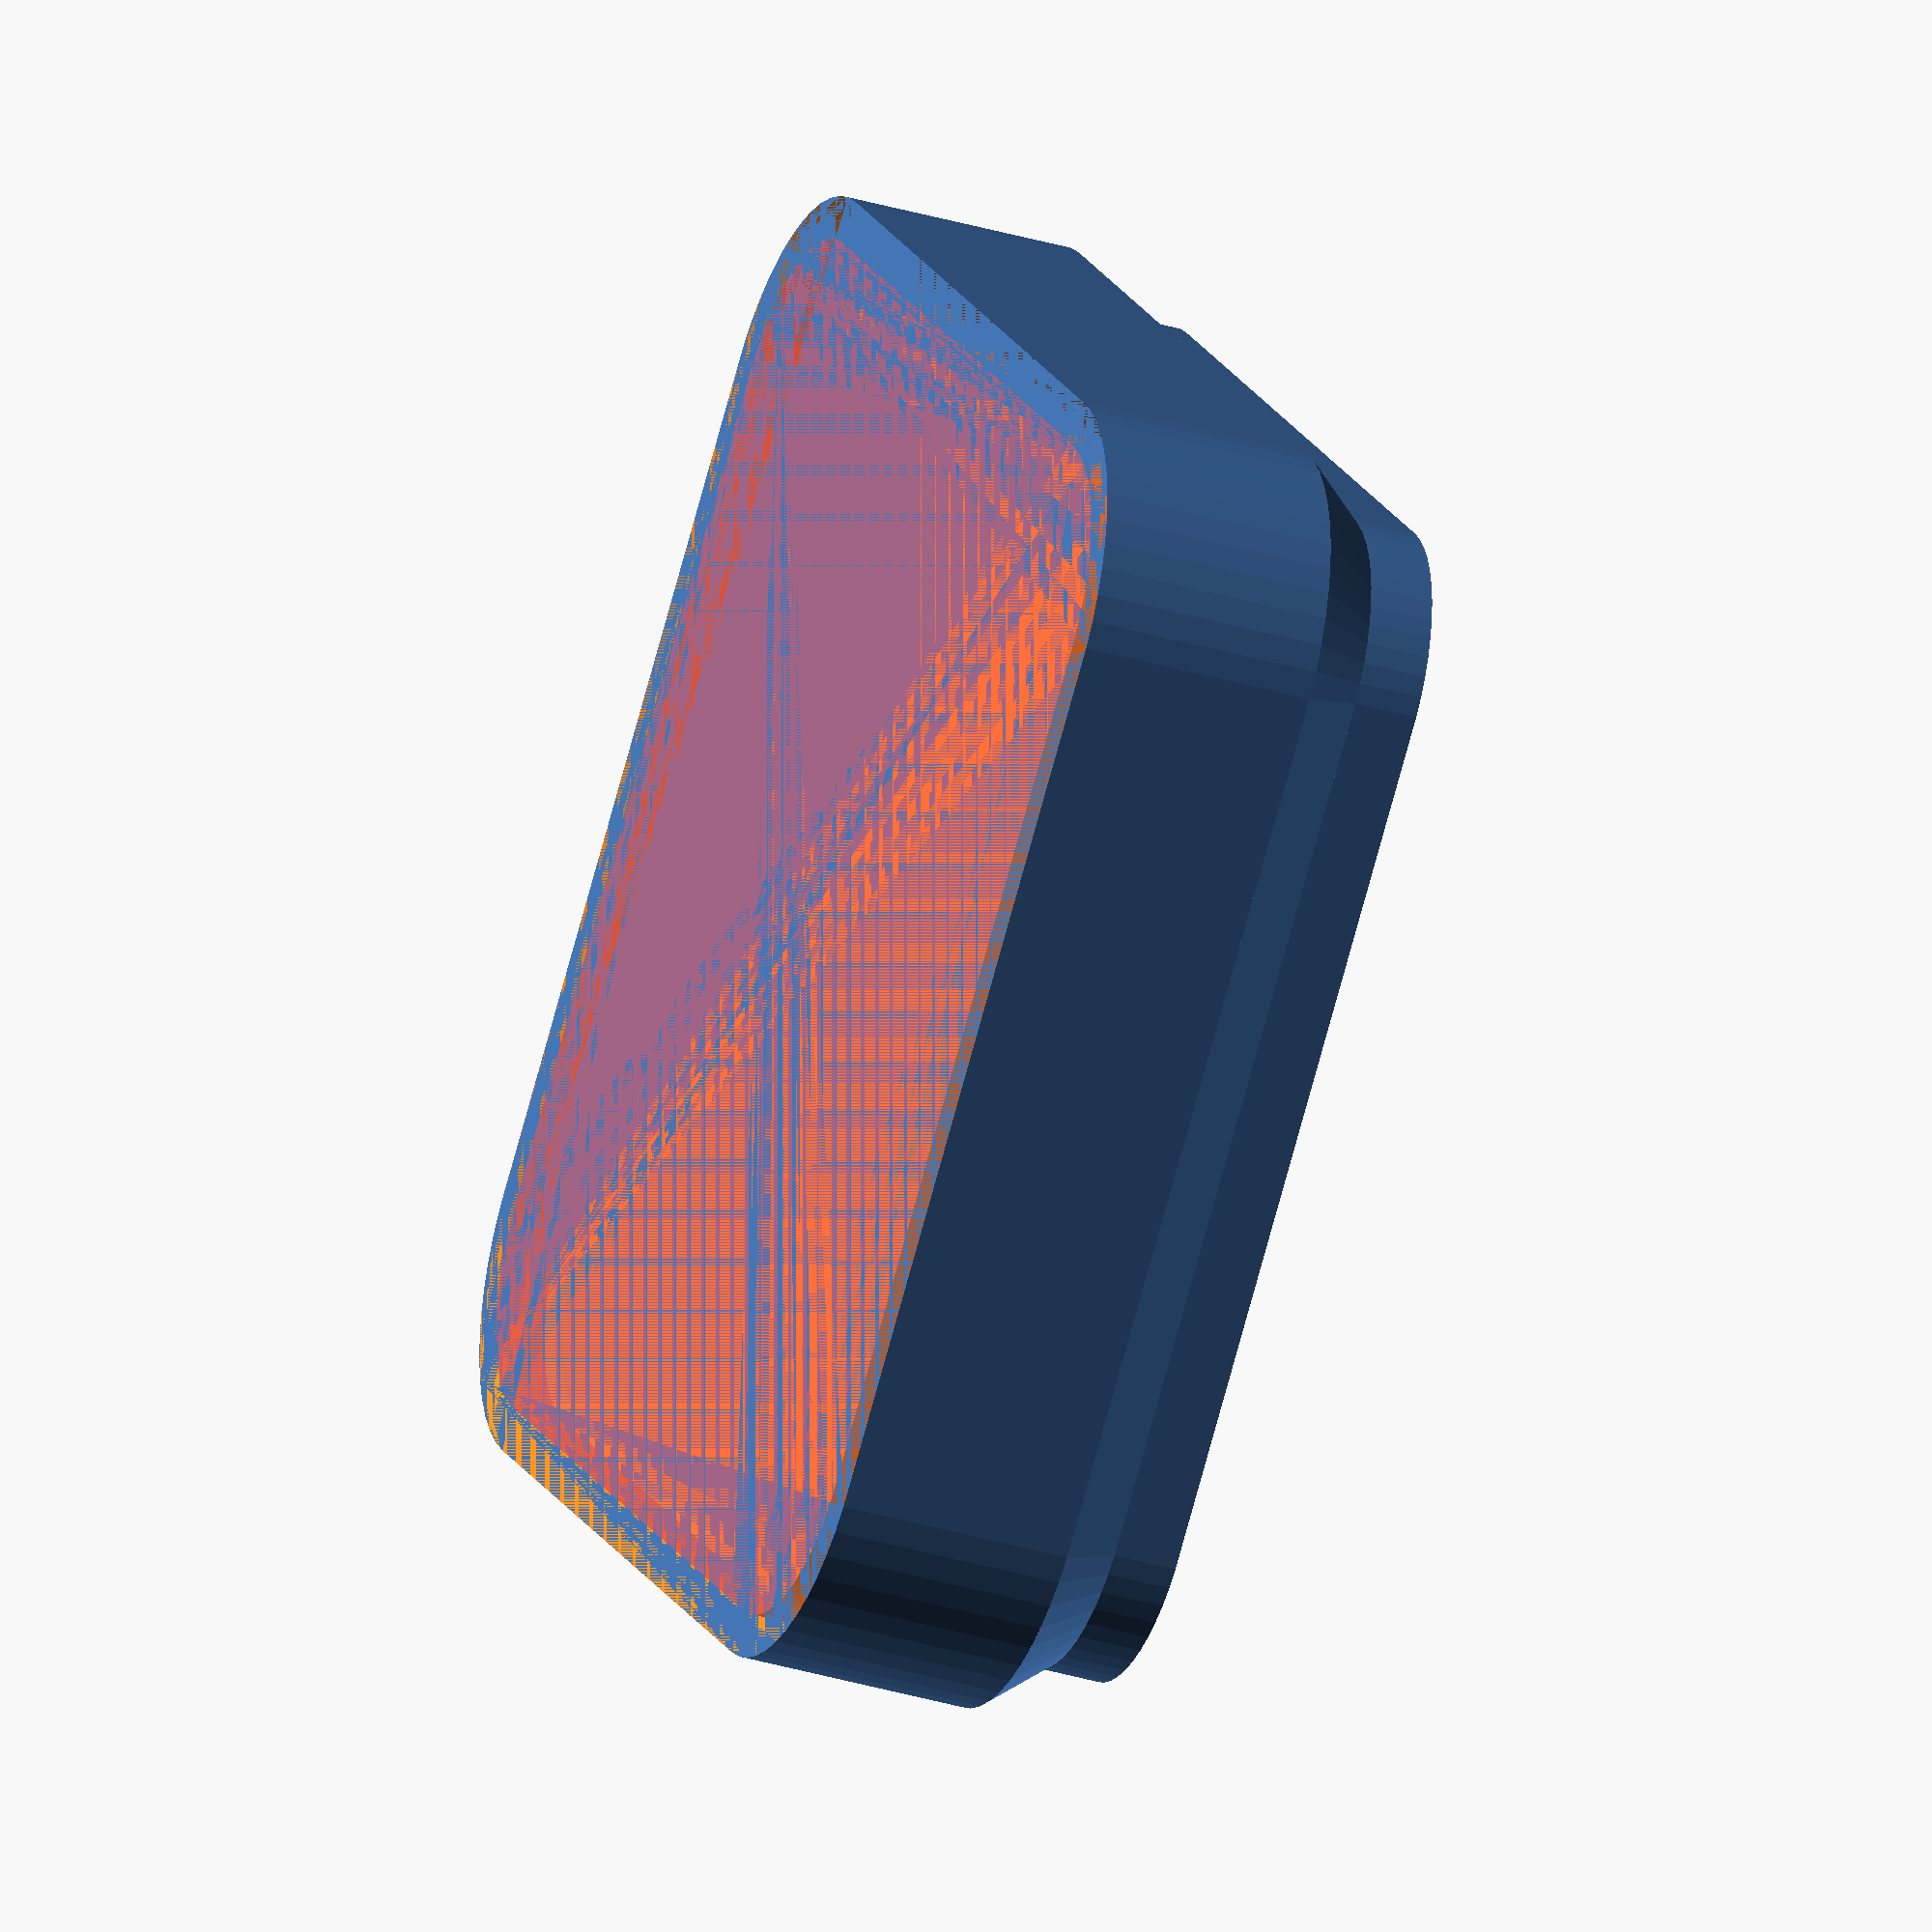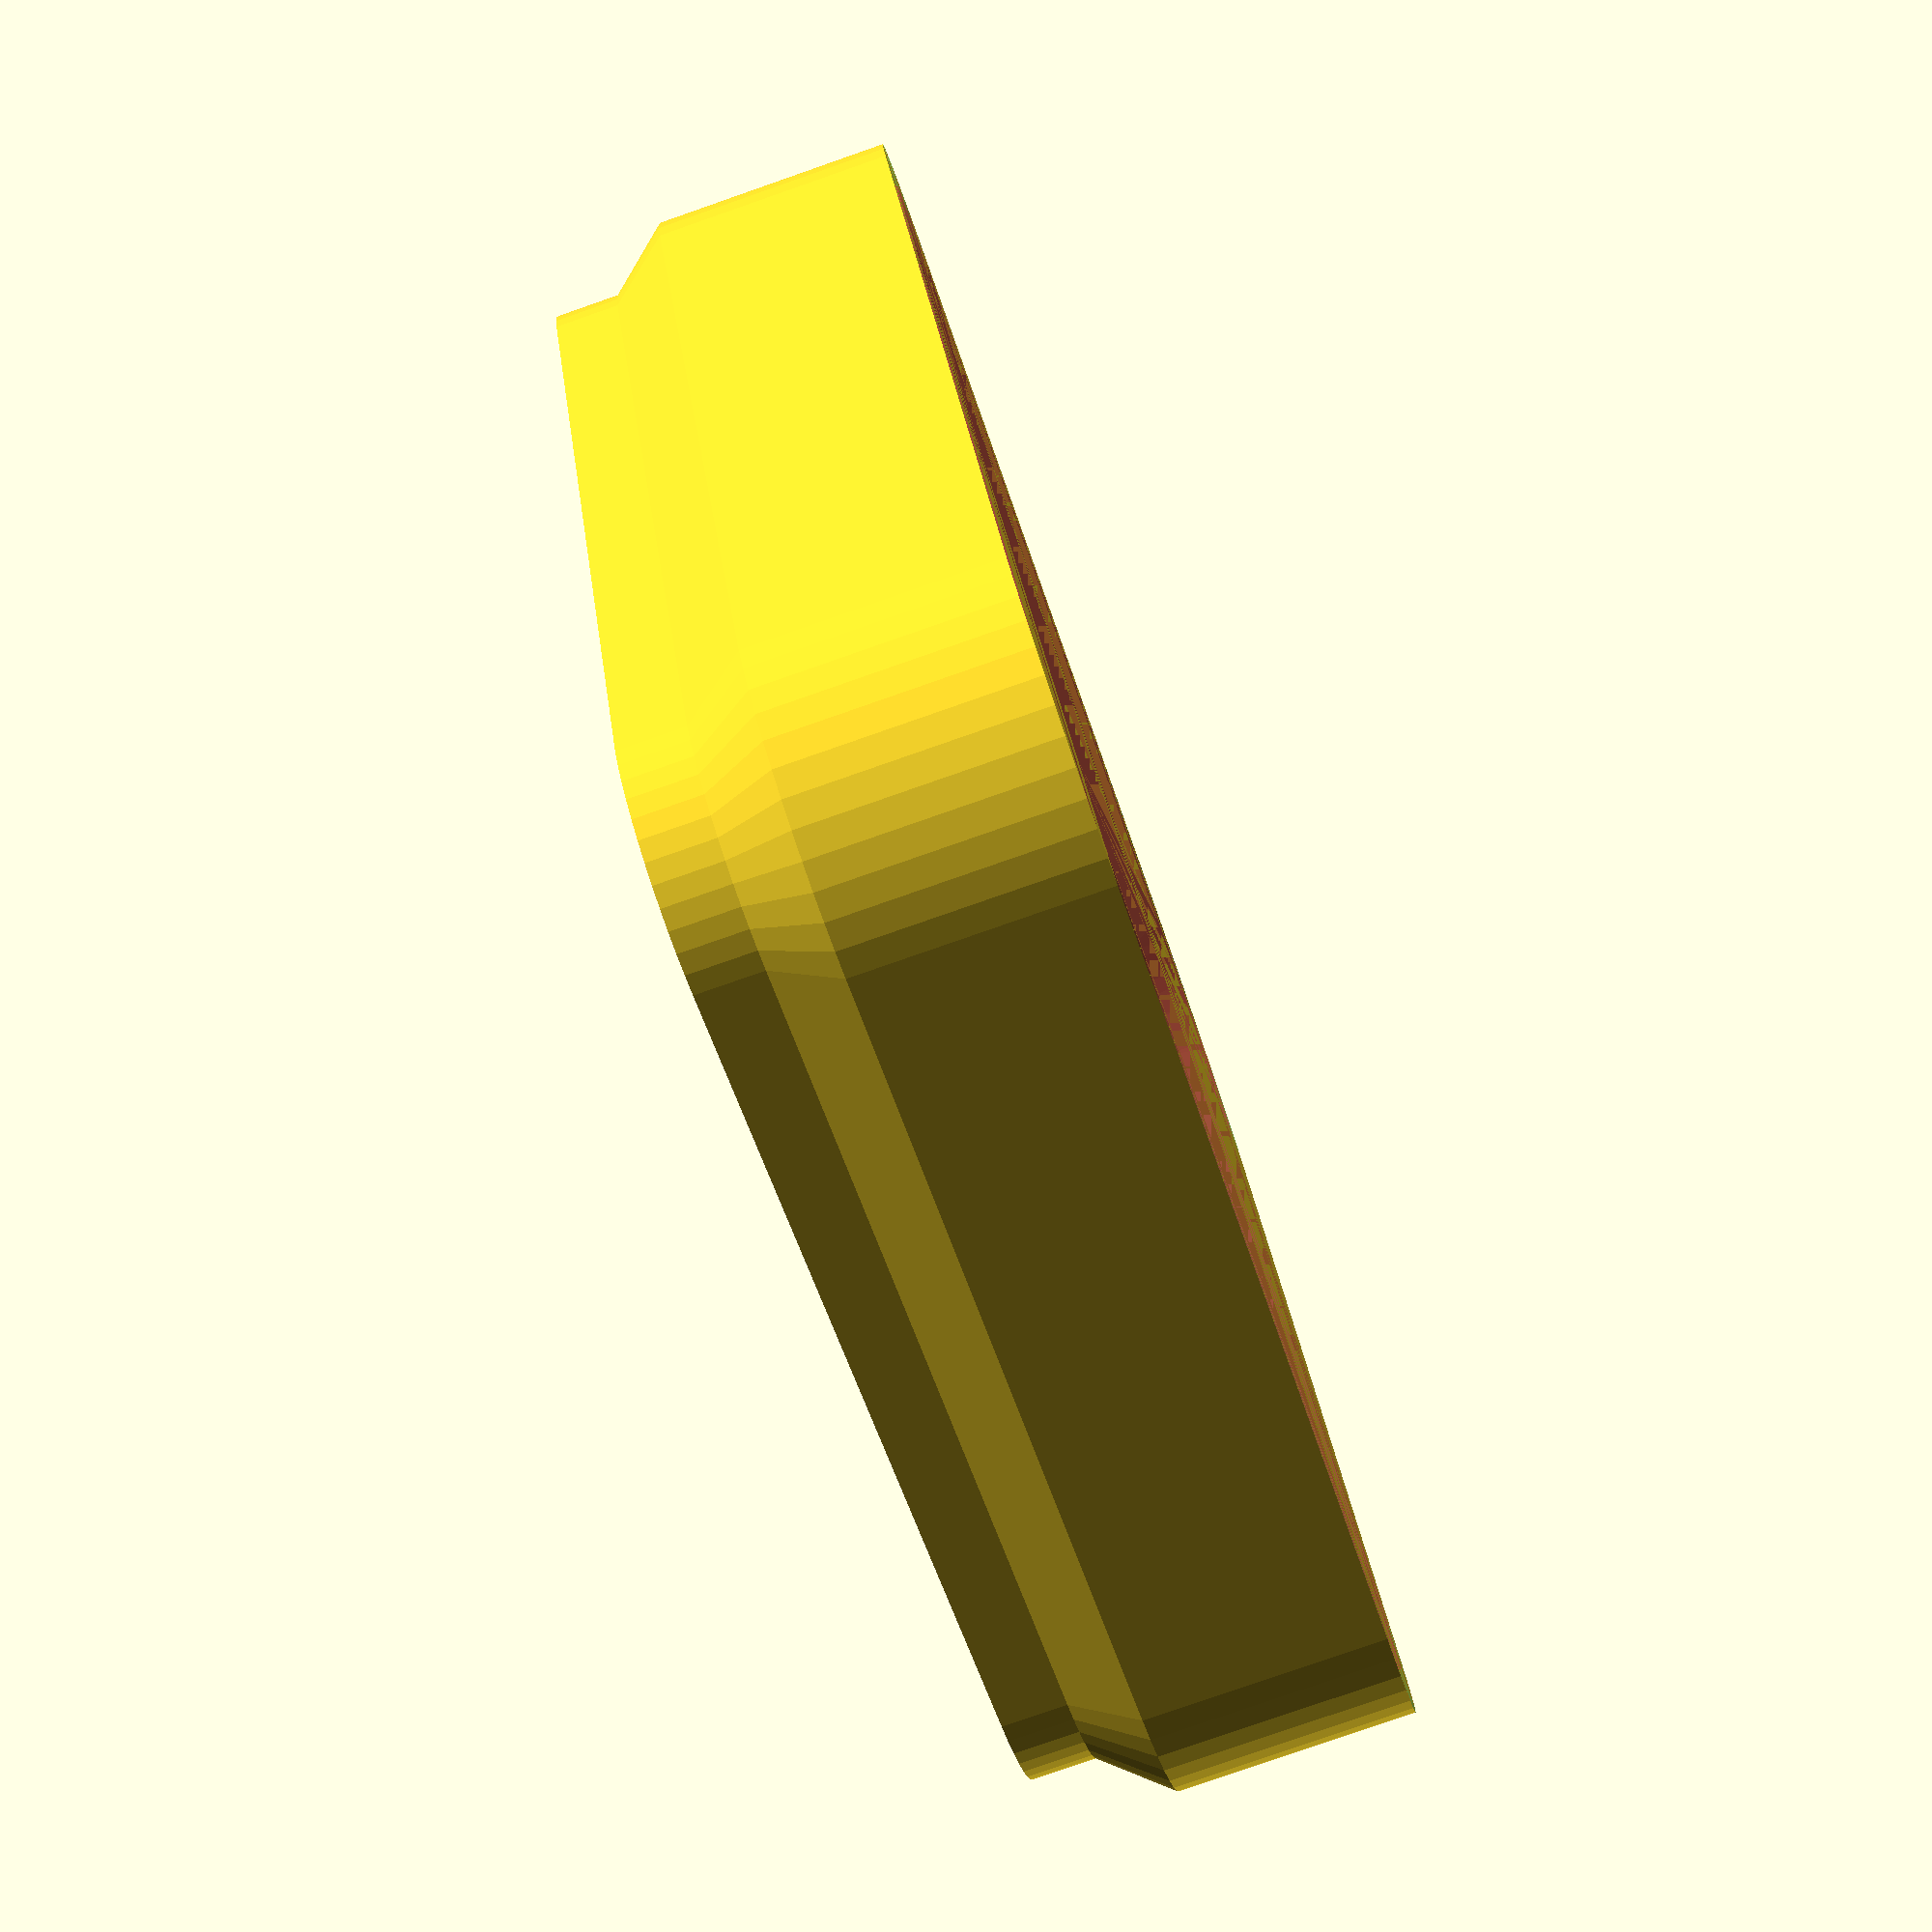
<openscad>
$fn = 50;


difference() {
	union() {
		translate(v = [0, 0, 3.0000000000]) {
			hull() {
				translate(v = [-10.0000000000, 10.0000000000, 0]) {
					cylinder(h = 5.5000000000, r = 5);
				}
				translate(v = [10.0000000000, 10.0000000000, 0]) {
					cylinder(h = 5.5000000000, r = 5);
				}
				translate(v = [-10.0000000000, -10.0000000000, 0]) {
					cylinder(h = 5.5000000000, r = 5);
				}
				translate(v = [10.0000000000, -10.0000000000, 0]) {
					cylinder(h = 5.5000000000, r = 5);
				}
			}
		}
		hull() {
			translate(v = [-10.0000000000, 10.0000000000, 0]) {
				cylinder(h = 1.5000000000, r = 3.7500000000);
			}
			translate(v = [10.0000000000, 10.0000000000, 0]) {
				cylinder(h = 1.5000000000, r = 3.7500000000);
			}
			translate(v = [-10.0000000000, -10.0000000000, 0]) {
				cylinder(h = 1.5000000000, r = 3.7500000000);
			}
			translate(v = [10.0000000000, -10.0000000000, 0]) {
				cylinder(h = 1.5000000000, r = 3.7500000000);
			}
		}
		translate(v = [0, 0, 1.5000000000]) {
			hull() {
				translate(v = [-10.0000000000, 10.0000000000, 0]) {
					cylinder(h = 1.5000000000, r1 = 3.7500000000, r2 = 5.0000000000);
				}
				translate(v = [10.0000000000, 10.0000000000, 0]) {
					cylinder(h = 1.5000000000, r1 = 3.7500000000, r2 = 5.0000000000);
				}
				translate(v = [-10.0000000000, -10.0000000000, 0]) {
					cylinder(h = 1.5000000000, r1 = 3.7500000000, r2 = 5.0000000000);
				}
				translate(v = [10.0000000000, -10.0000000000, 0]) {
					cylinder(h = 1.5000000000, r1 = 3.7500000000, r2 = 5.0000000000);
				}
			}
		}
	}
	union() {
		translate(v = [0, 0, 3.0000000000]) {
			#hull() {
				translate(v = [-10.0000000000, 10.0000000000, 0]) {
					cylinder(h = 5.5000000000, r = 4);
				}
				translate(v = [10.0000000000, 10.0000000000, 0]) {
					cylinder(h = 5.5000000000, r = 4);
				}
				translate(v = [-10.0000000000, -10.0000000000, 0]) {
					cylinder(h = 5.5000000000, r = 4);
				}
				translate(v = [10.0000000000, -10.0000000000, 0]) {
					cylinder(h = 5.5000000000, r = 4);
				}
			}
		}
		translate(v = [0, 0, 7]) {
			hull() {
				translate(v = [-10.0000000000, 10.0000000000, 0]) {
					cylinder(h = 1.5000000000, r1 = 3.7500000000, r2 = 5.0000000000);
				}
				translate(v = [10.0000000000, 10.0000000000, 0]) {
					cylinder(h = 1.5000000000, r1 = 3.7500000000, r2 = 5.0000000000);
				}
				translate(v = [-10.0000000000, -10.0000000000, 0]) {
					cylinder(h = 1.5000000000, r1 = 3.7500000000, r2 = 5.0000000000);
				}
				translate(v = [10.0000000000, -10.0000000000, 0]) {
					cylinder(h = 1.5000000000, r1 = 3.7500000000, r2 = 5.0000000000);
				}
			}
		}
		translate(v = [0, 0, 1.5000000000]) {
			#hull() {
				translate(v = [-10.0000000000, 10.0000000000, 0]) {
					cylinder(h = 1.5000000000, r1 = 2.7500000000, r2 = 4.0000000000);
				}
				translate(v = [10.0000000000, 10.0000000000, 0]) {
					cylinder(h = 1.5000000000, r1 = 2.7500000000, r2 = 4.0000000000);
				}
				translate(v = [-10.0000000000, -10.0000000000, 0]) {
					cylinder(h = 1.5000000000, r1 = 2.7500000000, r2 = 4.0000000000);
				}
				translate(v = [10.0000000000, -10.0000000000, 0]) {
					cylinder(h = 1.5000000000, r1 = 2.7500000000, r2 = 4.0000000000);
				}
			}
		}
	}
}
</openscad>
<views>
elev=34.2 azim=315.8 roll=68.0 proj=o view=solid
elev=260.2 azim=67.2 roll=250.8 proj=p view=solid
</views>
